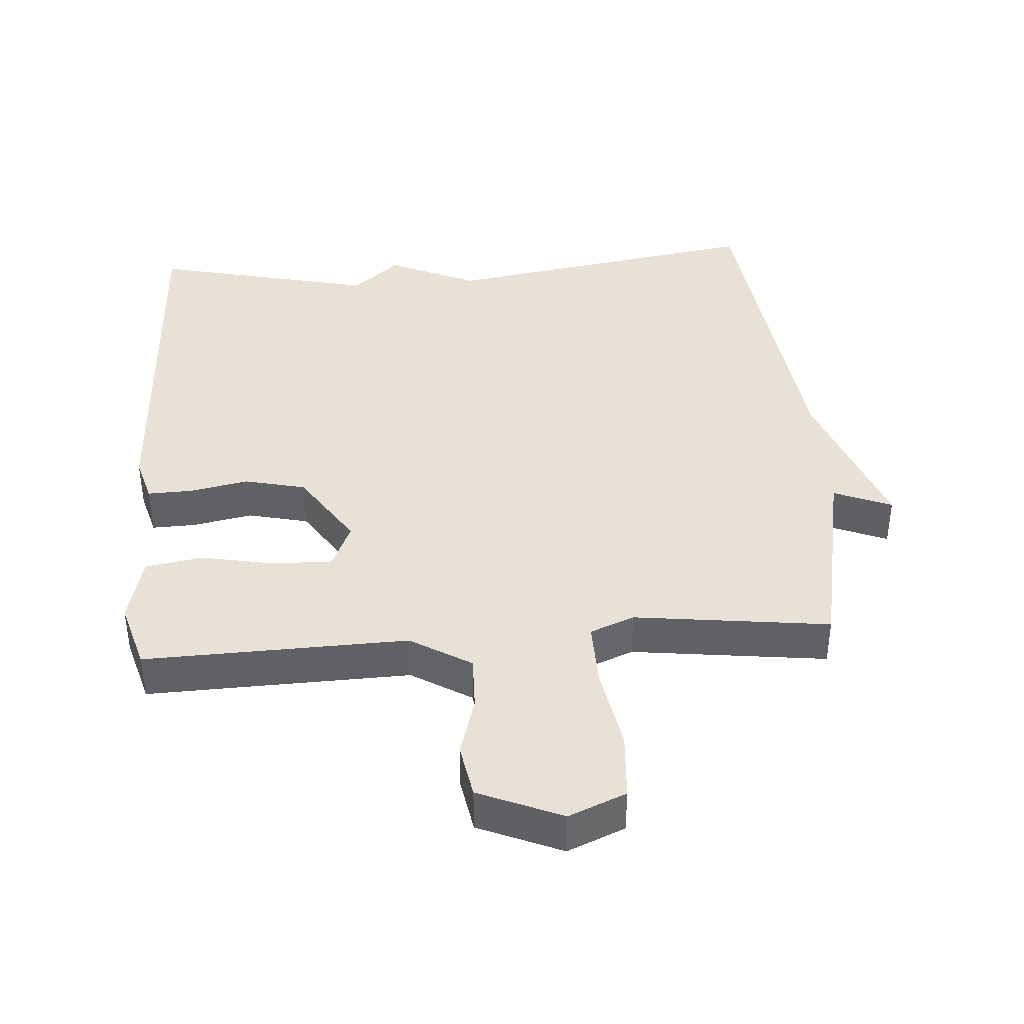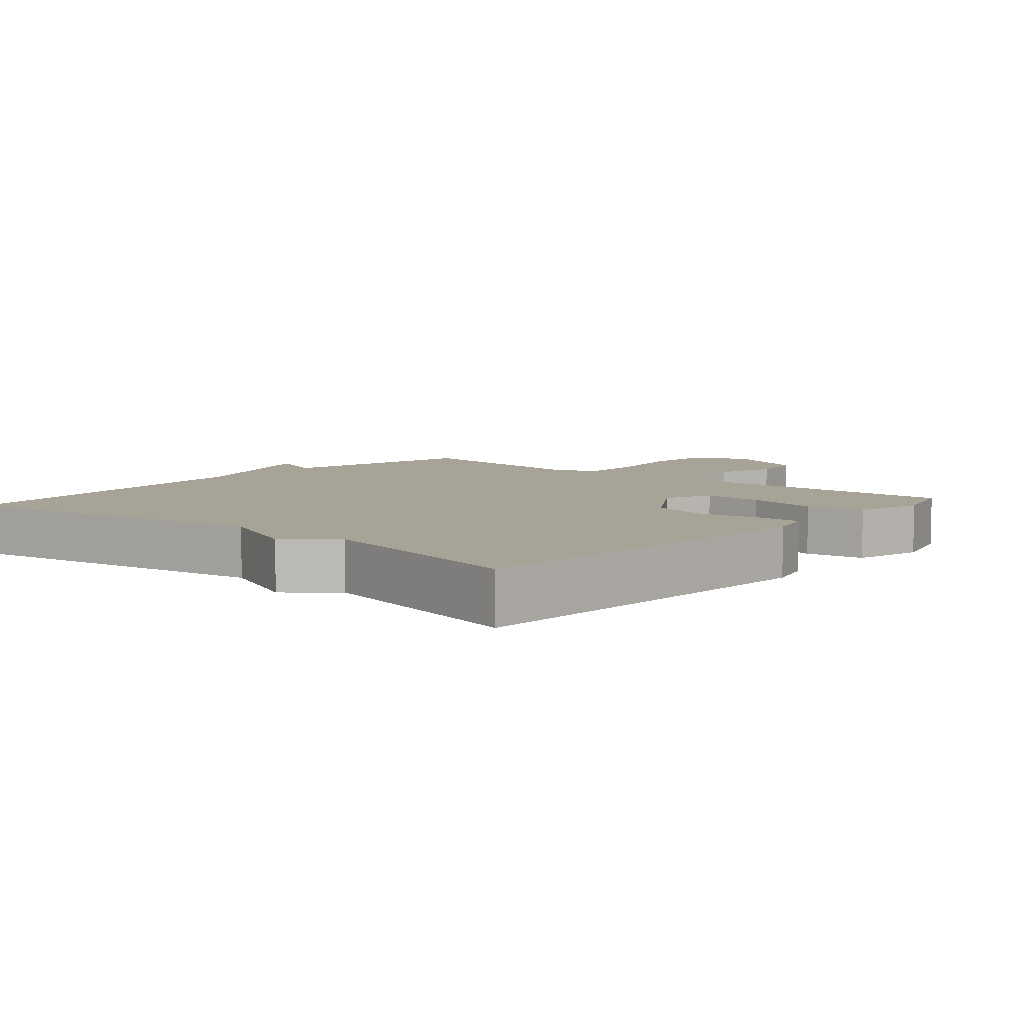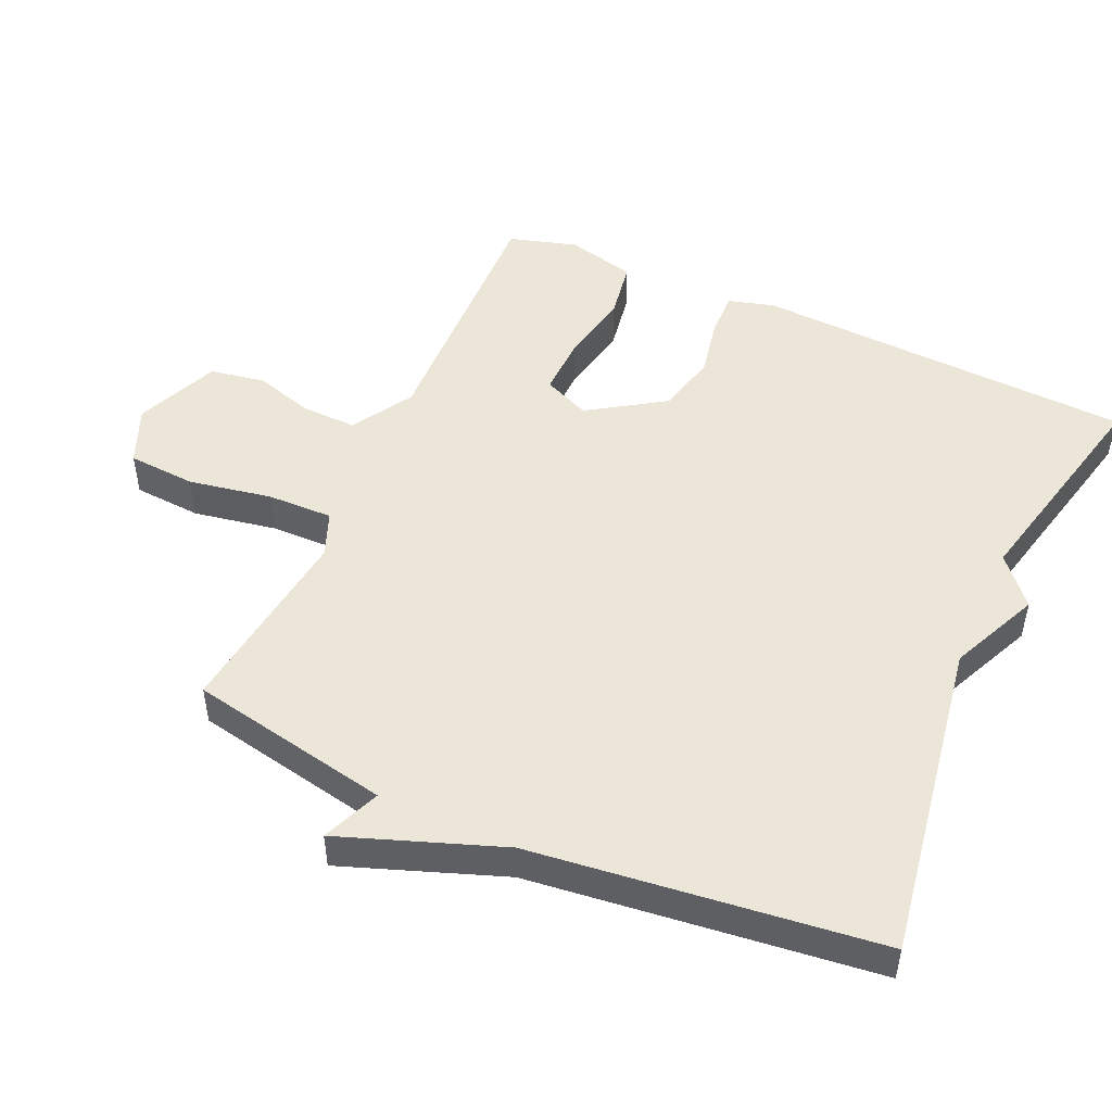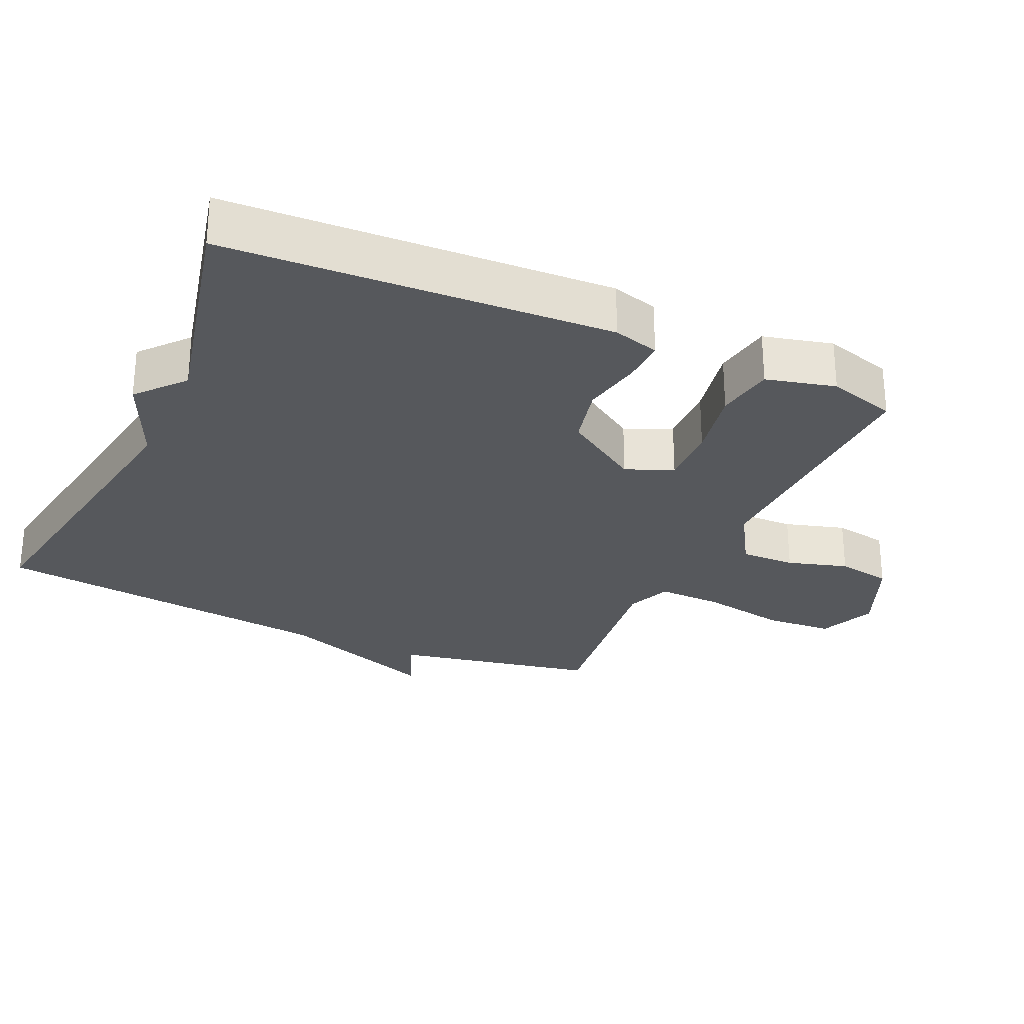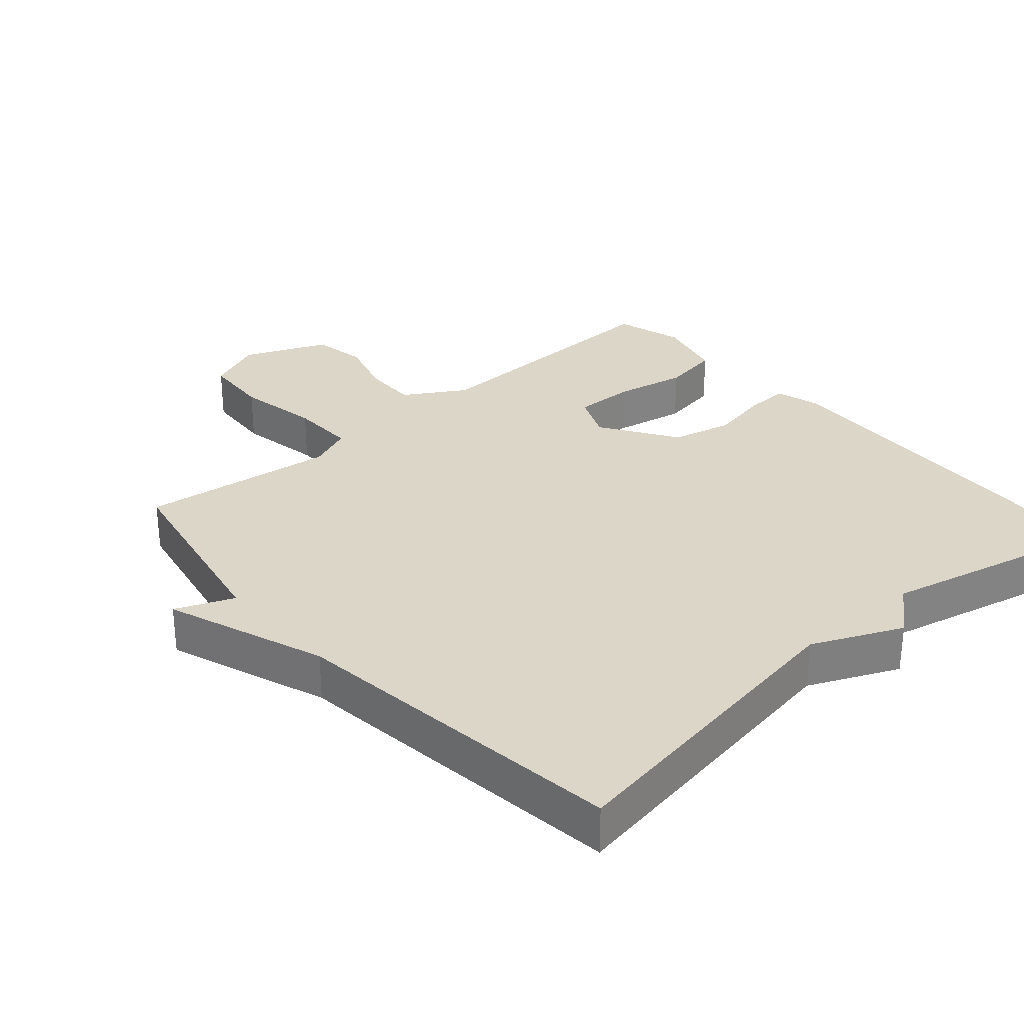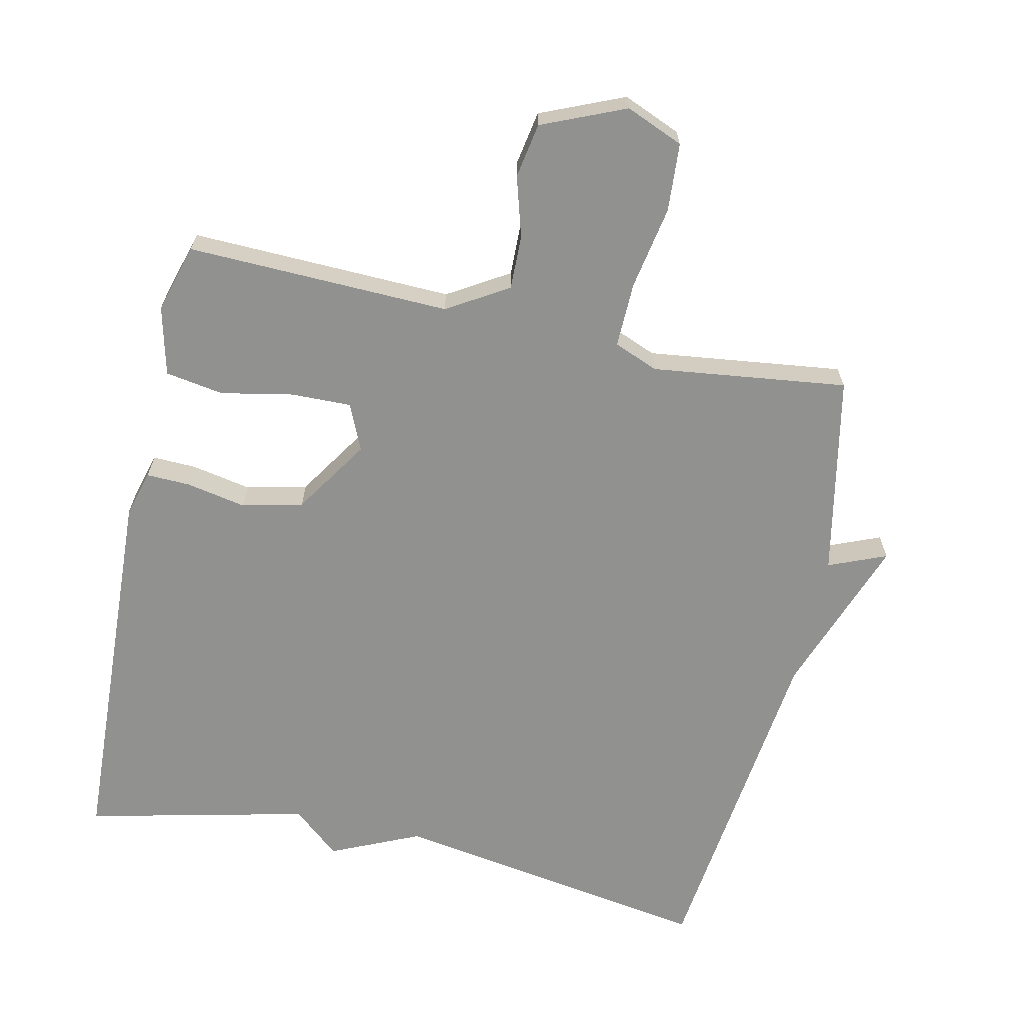
<metadata>
{"format":"obj","ext":"obj","renderer":"f3d","projection":"perspective","resolution":1024,"background":"white","views":[{"elev":40.2,"azim":-4.2,"up":"+Y"},{"elev":6.7,"azim":-139.0,"up":"+Y"},{"elev":49.4,"azim":114.1,"up":"+Y"},{"elev":-27.8,"azim":-114.4,"up":"+Y"},{"elev":30.2,"azim":138.7,"up":"+Y"},{"elev":-65.9,"azim":-12.4,"up":"+Y"}]}
</metadata>
<code>
v -0.5 0.07 0.5
v -0.115 0.07 0.489
v -0.026 0.07 0.543
v -0.028 0.07 0.623
v -0.054 0.07 0.711
v -0.04 0.07 0.791
v 0.082 0.07 0.843
v 0.166 0.07 0.808
v 0.173 0.07 0.708
v 0.151 0.07 0.586
v 0.149 0.07 0.49
v 0.214 0.07 0.464
v 0.5 0.07 0.5
v 0.559 0.07 0.204
v 0.644 0.07 0.239
v 0.559 0.07 0.004
v 0.5 0.07 -0.5
v 0.027 0.07 -0.424
v -0.104 0.07 -0.483
v -0.173 0.07 -0.424
v -0.5 0.07 -0.5
v -0.527 0.07 0.06
v -0.508 0.07 0.127
v -0.444 0.07 0.125
v -0.356 0.07 0.108
v -0.267 0.07 0.129
v -0.195 0.07 0.24
v -0.225 0.07 0.308
v -0.313 0.07 0.306
v -0.419 0.07 0.285
v -0.504 0.07 0.299
v -0.529 0.07 0.4
v -0.5 0 0.5
v -0.115 0 0.489
v -0.026 0 0.543
v -0.028 0 0.623
v -0.054 0 0.711
v -0.04 0 0.791
v 0.082 0 0.843
v 0.166 0 0.808
v 0.173 0 0.708
v 0.151 0 0.586
v 0.149 0 0.49
v 0.214 0 0.464
v 0.5 0 0.5
v 0.559 0 0.204
v 0.644 0 0.239
v 0.559 0 0.004
v 0.5 0 -0.5
v 0.027 0 -0.424
v -0.104 0 -0.483
v -0.173 0 -0.424
v -0.5 0 -0.5
v -0.527 0 0.06
v -0.508 0 0.127
v -0.444 0 0.125
v -0.356 0 0.108
v -0.267 0 0.129
v -0.195 0 0.24
v -0.225 0 0.308
v -0.313 0 0.306
v -0.419 0 0.285
v -0.504 0 0.299
v -0.529 0 0.4
f 32 1 2
f 31 32 2
f 30 31 2
f 29 30 2
f 28 29 2 3
f 27 28 3
f 23 24 25
f 22 23 25
f 21 22 25
f 20 21 25
f 20 25 26
f 19 20 26
f 18 19 26
f 18 26 27
f 17 18 27
f 16 17 27
f 14 15 16
f 14 16 27
f 13 14 27
f 12 13 27
f 8 9 10
f 7 8 10
f 6 7 10
f 5 6 10
f 4 5 10
f 3 4 10 11
f 3 11 12 27
f 34 33 64
f 34 64 63
f 34 63 62
f 34 62 61
f 35 34 61 60
f 35 60 59
f 57 56 55
f 57 55 54
f 57 54 53
f 57 53 52
f 58 57 52
f 58 52 51
f 58 51 50
f 59 58 50
f 59 50 49
f 59 49 48
f 48 47 46
f 59 48 46
f 59 46 45
f 59 45 44
f 42 41 40
f 42 40 39
f 42 39 38
f 42 38 37
f 42 37 36
f 43 42 36 35
f 59 44 43 35
f 1 33 34 2
f 2 34 35 3
f 3 35 36 4
f 4 36 37 5
f 5 37 38 6
f 6 38 39 7
f 7 39 40 8
f 8 40 41 9
f 9 41 42 10
f 10 42 43 11
f 11 43 44 12
f 12 44 45 13
f 13 45 46 14
f 14 46 47 15
f 15 47 48 16
f 16 48 49 17
f 17 49 50 18
f 18 50 51 19
f 19 51 52 20
f 20 52 53 21
f 21 53 54 22
f 22 54 55 23
f 23 55 56 24
f 24 56 57 25
f 25 57 58 26
f 26 58 59 27
f 27 59 60 28
f 28 60 61 29
f 29 61 62 30
f 30 62 63 31
f 31 63 64 32
f 32 64 33 1

</code>
